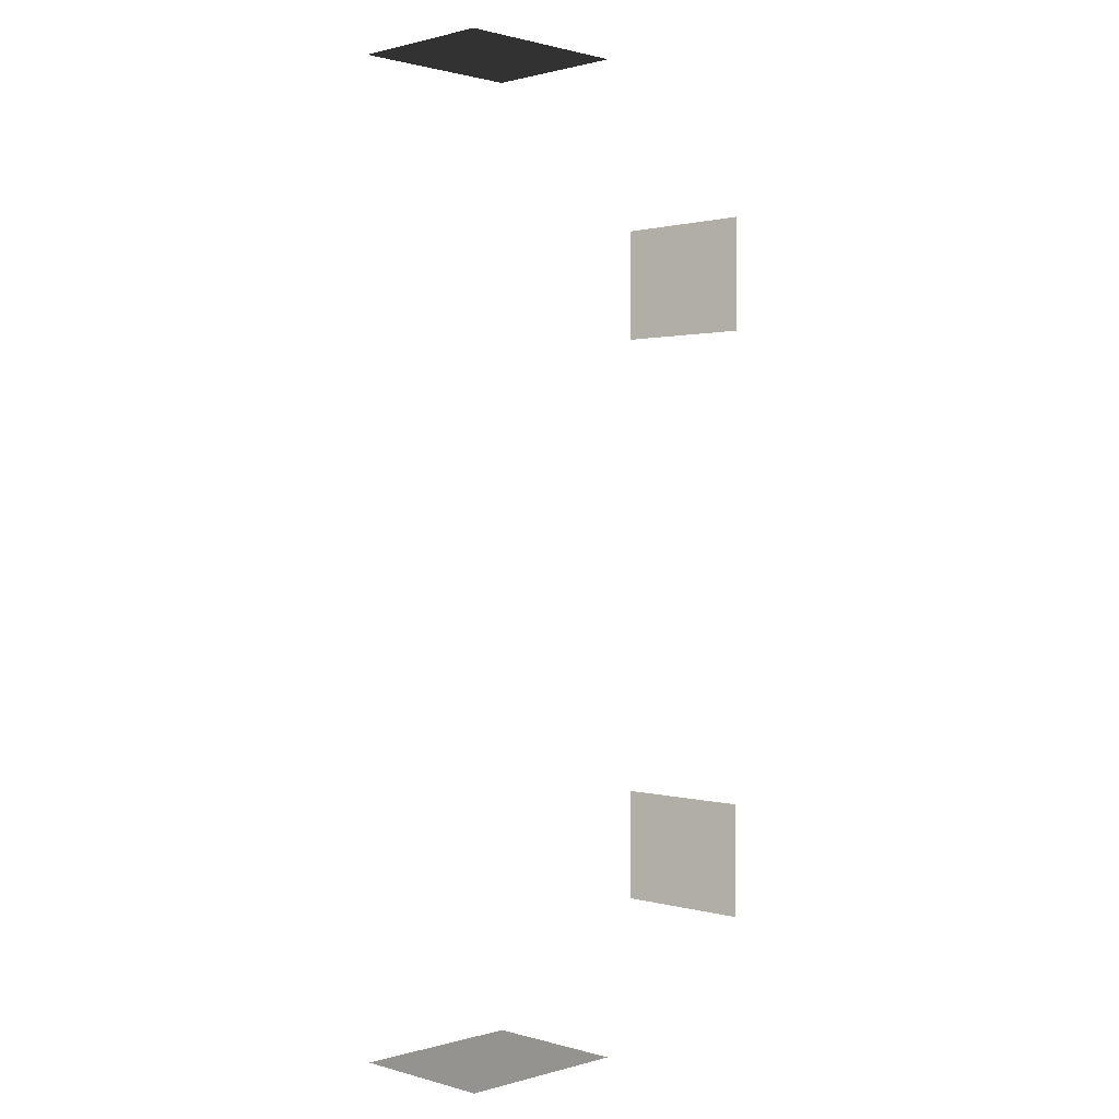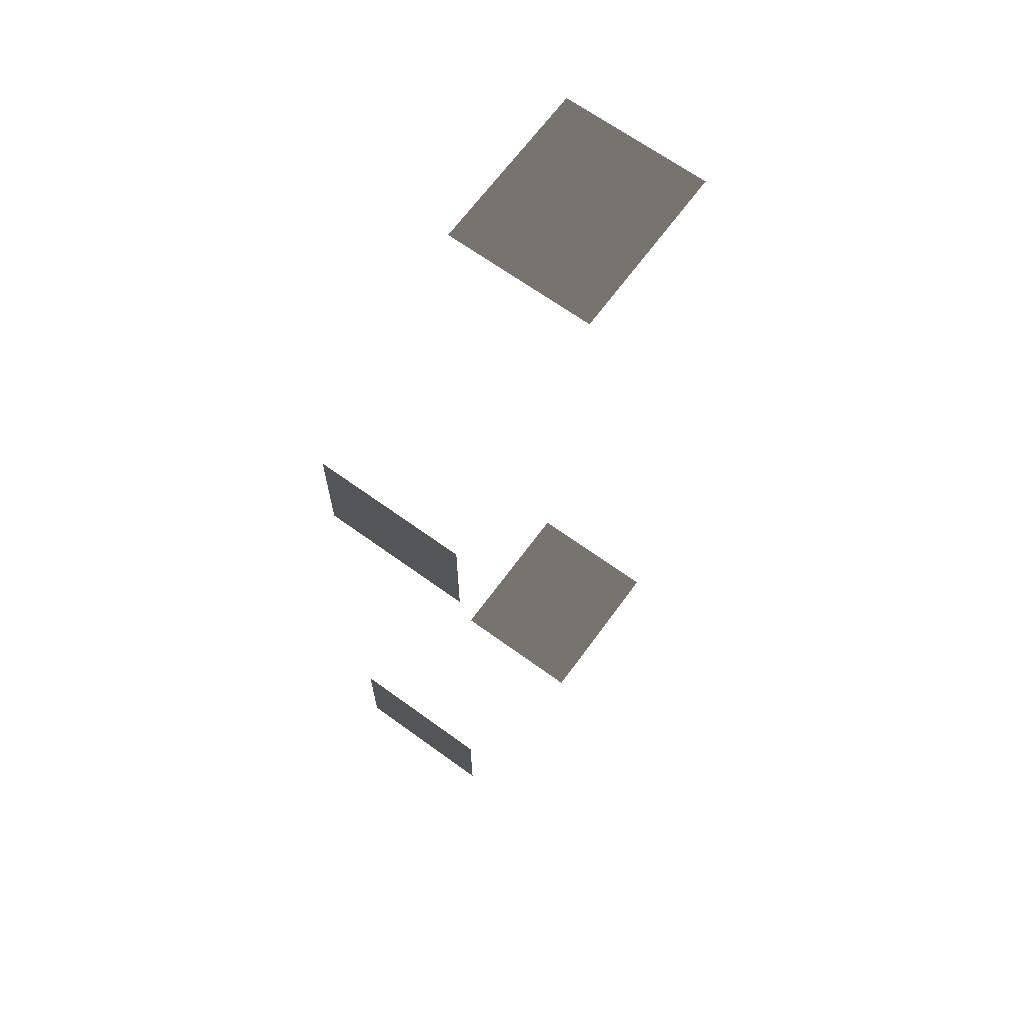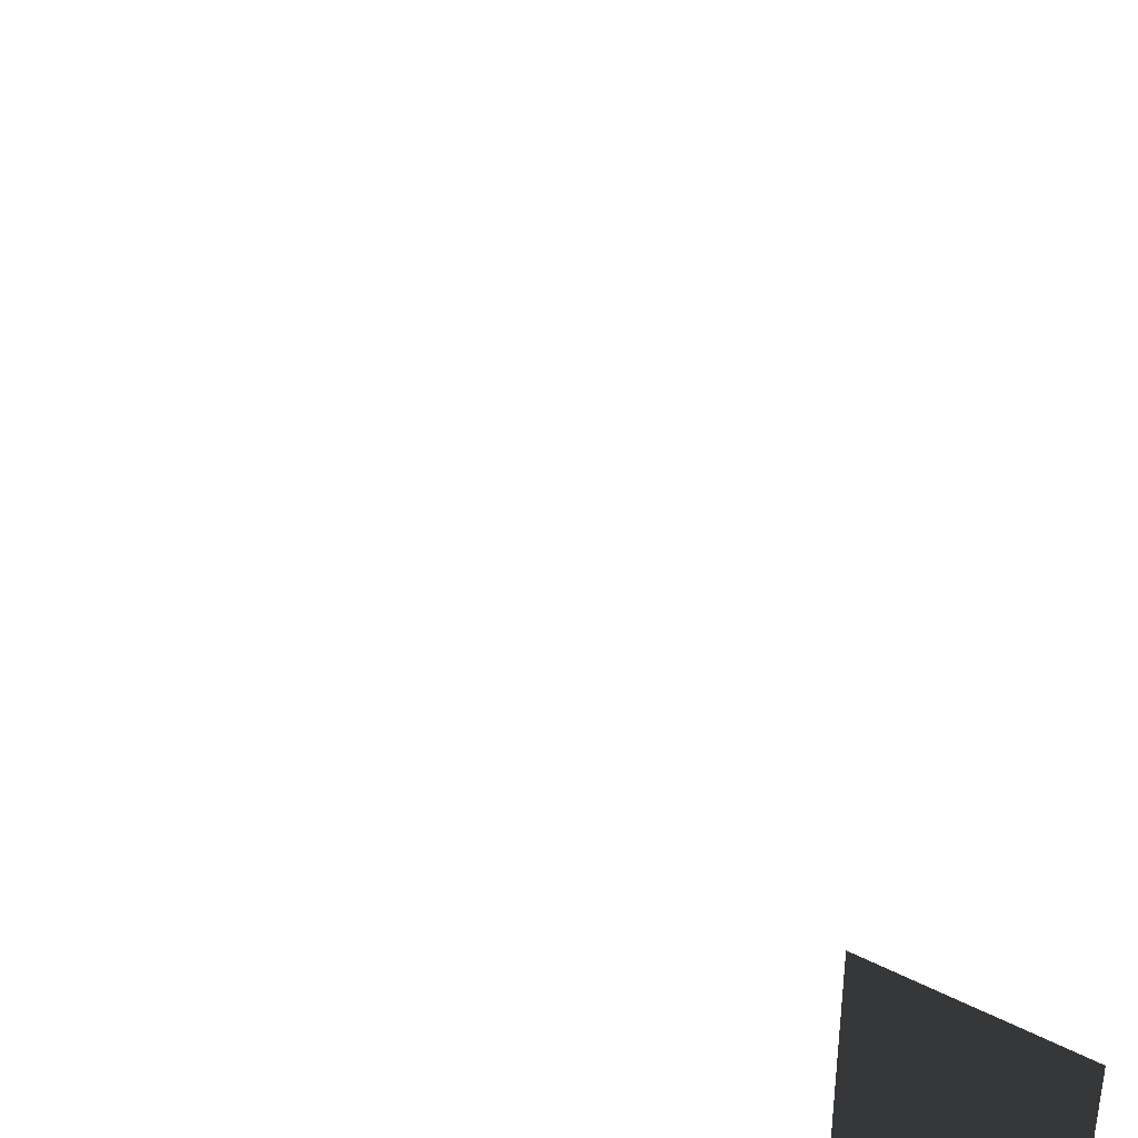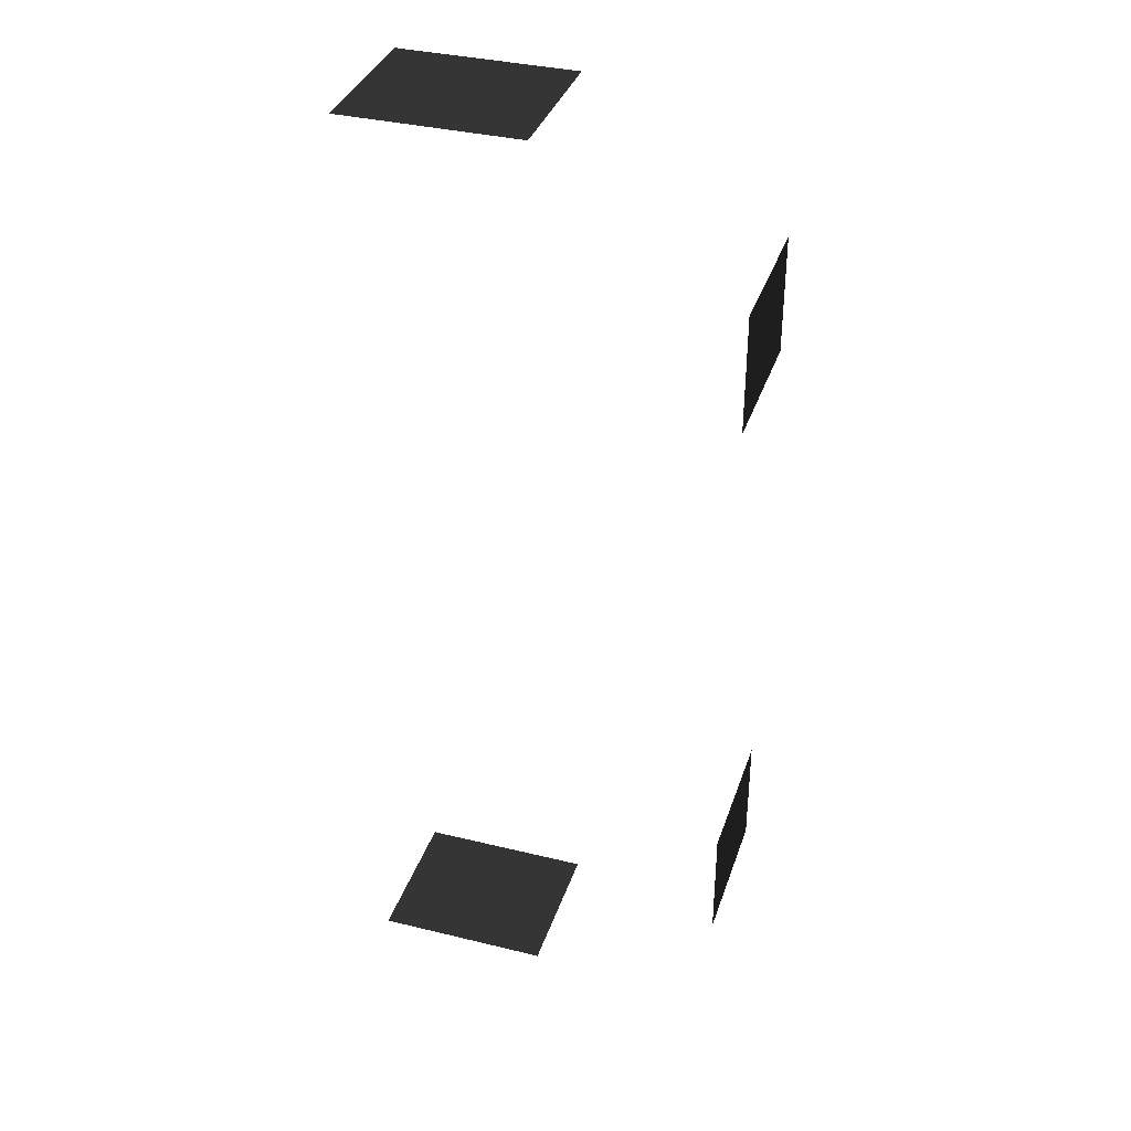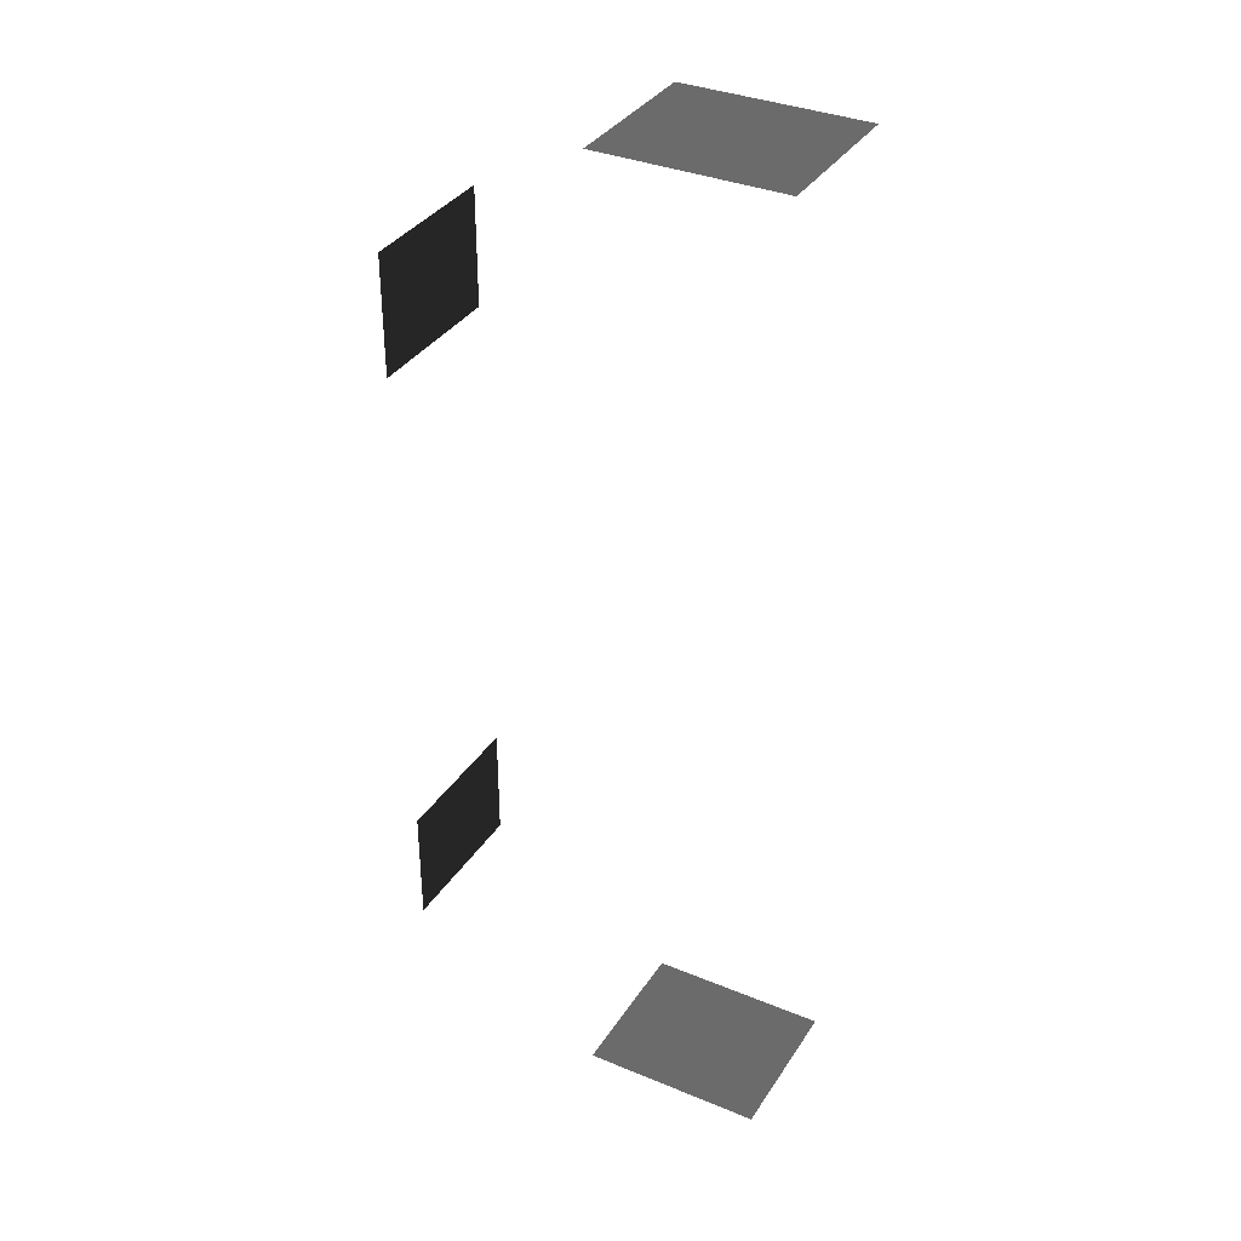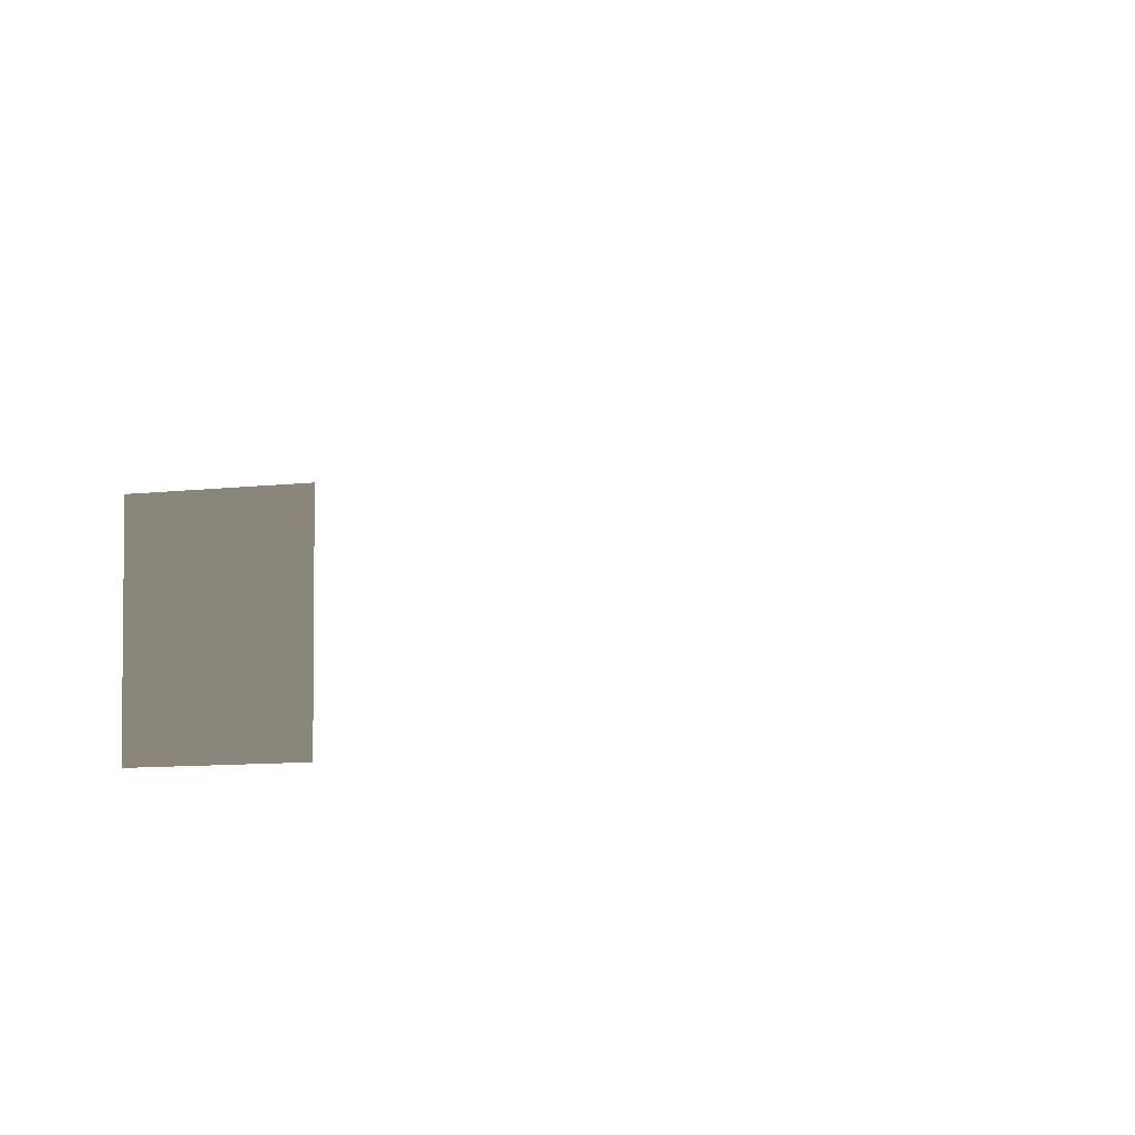
<metadata>
{"format":"obj","ext":"obj","renderer":"f3d","projection":"perspective","resolution":1024,"background":"white","views":[{"elev":1.1,"azim":-45.1,"up":"+Y"},{"elev":66.6,"azim":126.1,"up":"+Y"},{"elev":48.4,"azim":119.4,"up":"+Z"},{"elev":36.4,"azim":17.6,"up":"+Y"},{"elev":35.4,"azim":-151.4,"up":"+Y"},{"elev":-6.2,"azim":-64.9,"up":"+Z"}]}
</metadata>
<code>
v -0.957 0.1001 -0.001043
v -0.957 0.1001 -1.482
v -0.9569 -1.066 -1.482
v -0.9569 -1.066 -0.001041
v -0.9569 6.148 -0.00105
v -0.9569 6.148 -1.482
v -0.957 4.981 -1.482
v -0.957 4.981 -0.001048
v -4.046 -2.159 -0.00104
v -4.046 -2.159 -1.482
v -4.629 -2.158 -1.482
v -4.629 -2.158 -0.00104
v -3.463 -2.159 -0.00104
v -3.463 -2.159 -1.482
v -2.88 -2.159 -0.00104
v -2.88 -2.159 -1.482
v -3.463 -2.159 -1.482
v -3.463 -2.159 -0.00104
v -3.463 7.447 -0.001051
v -3.463 7.447 -1.482
v -2.88 7.447 -1.482
v -2.88 7.447 -0.001051
v -4.046 7.447 -0.001051
v -4.046 7.447 -1.482
v -4.629 7.447 -0.001051
v -4.629 7.447 -1.482
v -4.046 7.447 -1.482
v -4.046 7.447 -0.001051
g Building.020_36851_364
f 1 3 2
f 1 4 3
f 5 7 6
f 5 8 7
f 9 11 10
f 9 12 11
f 13 9 10
f 13 10 14
f 15 17 16
f 15 18 17
f 19 21 20
f 19 22 21
f 23 19 20
f 23 20 24
f 25 27 26
f 25 28 27

</code>
